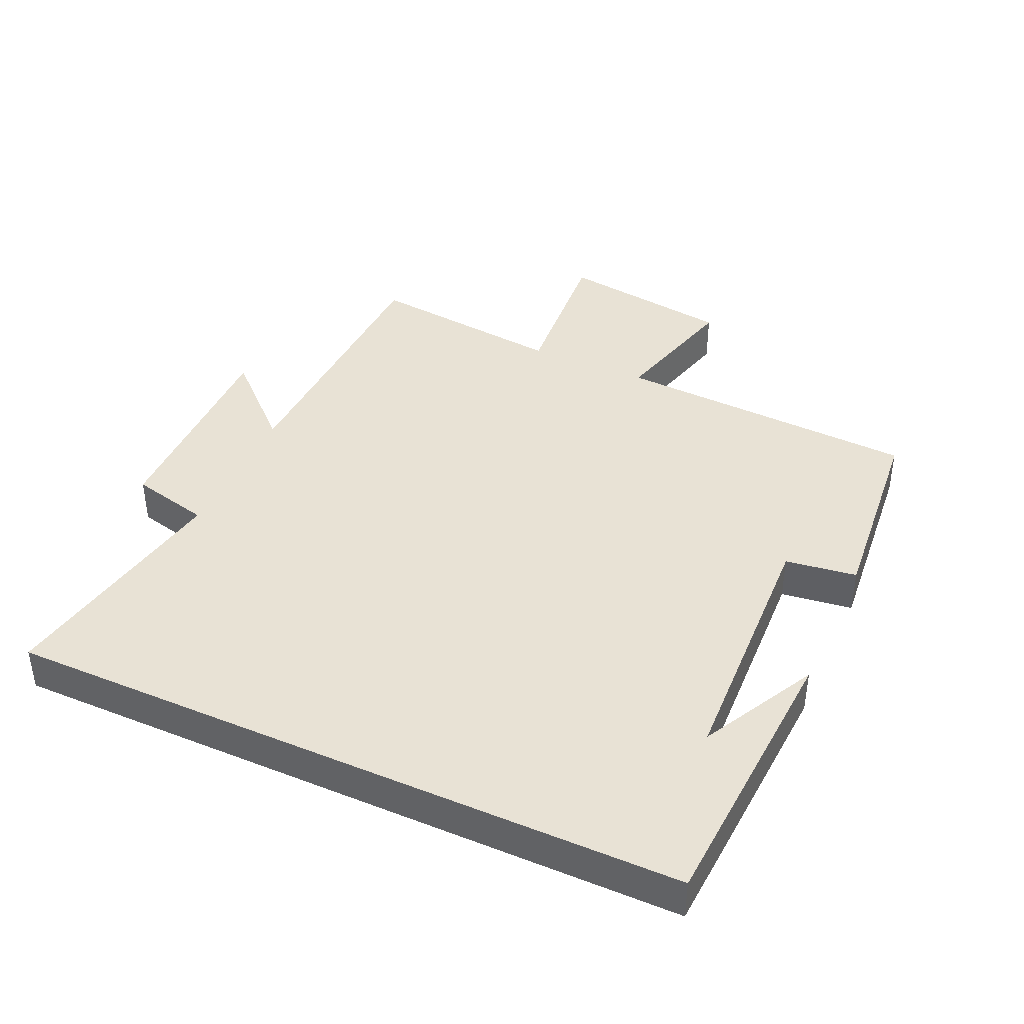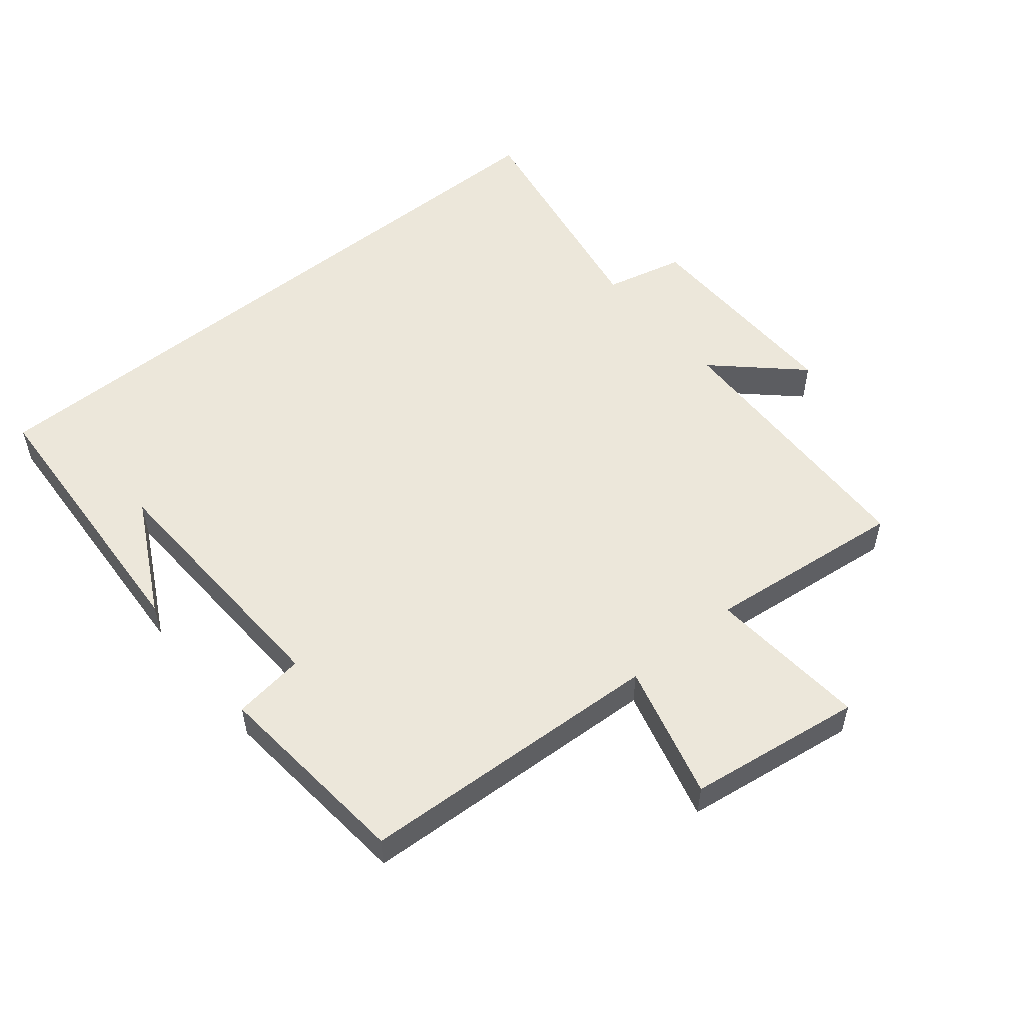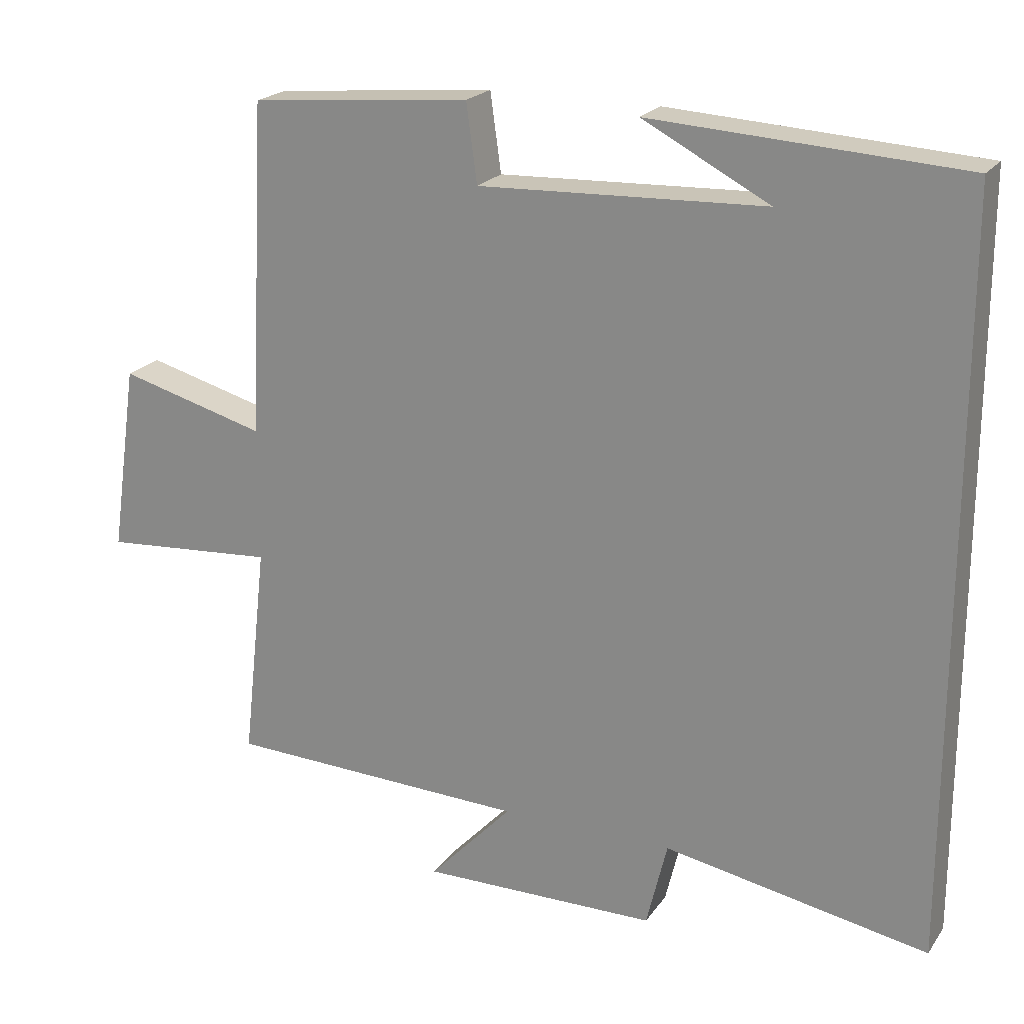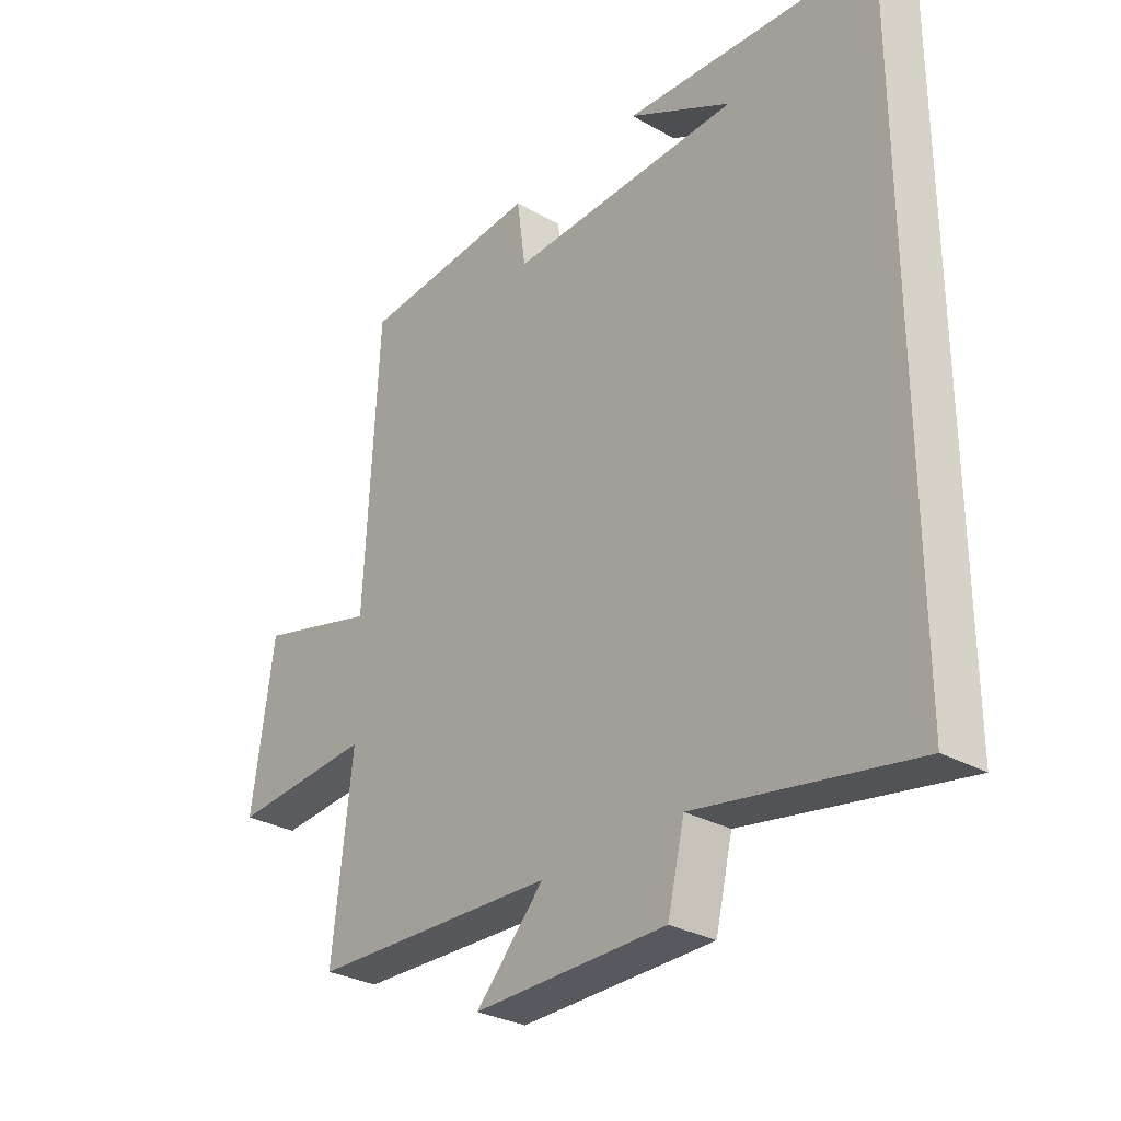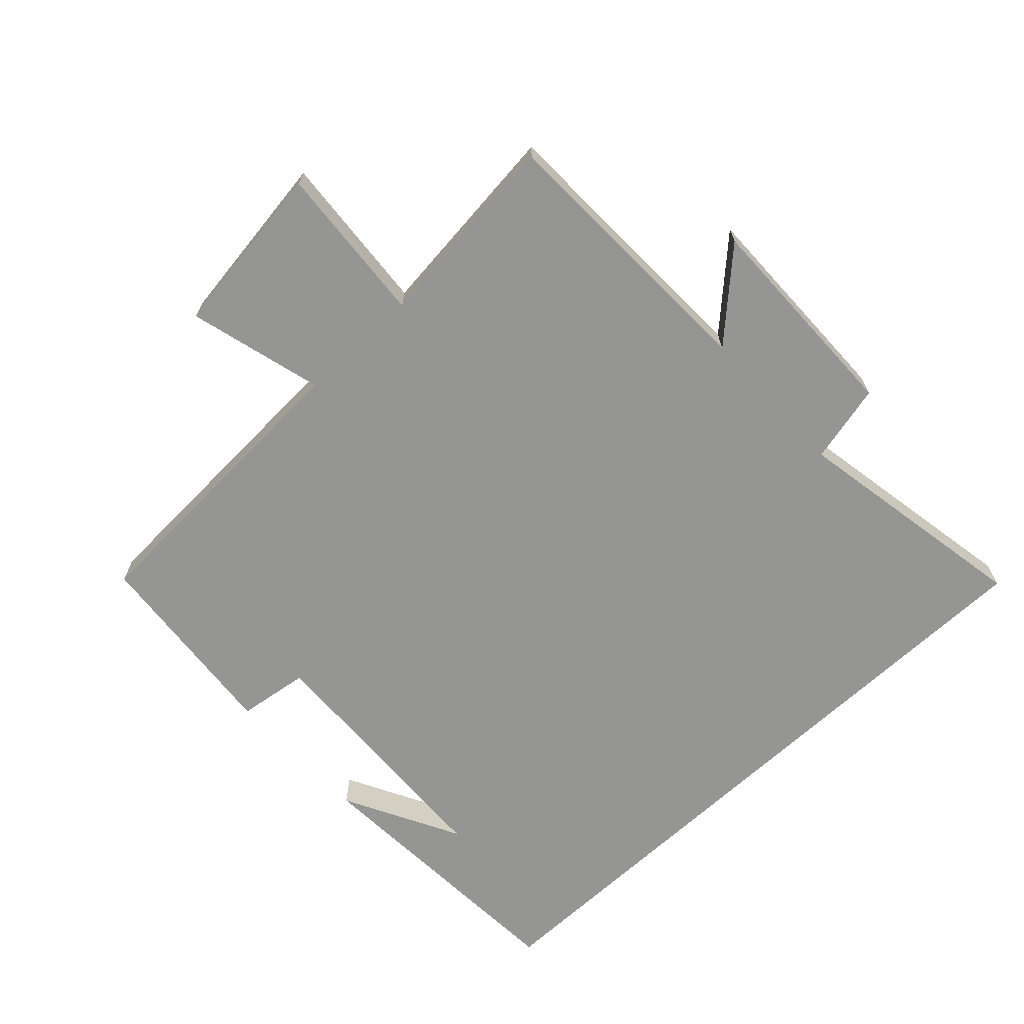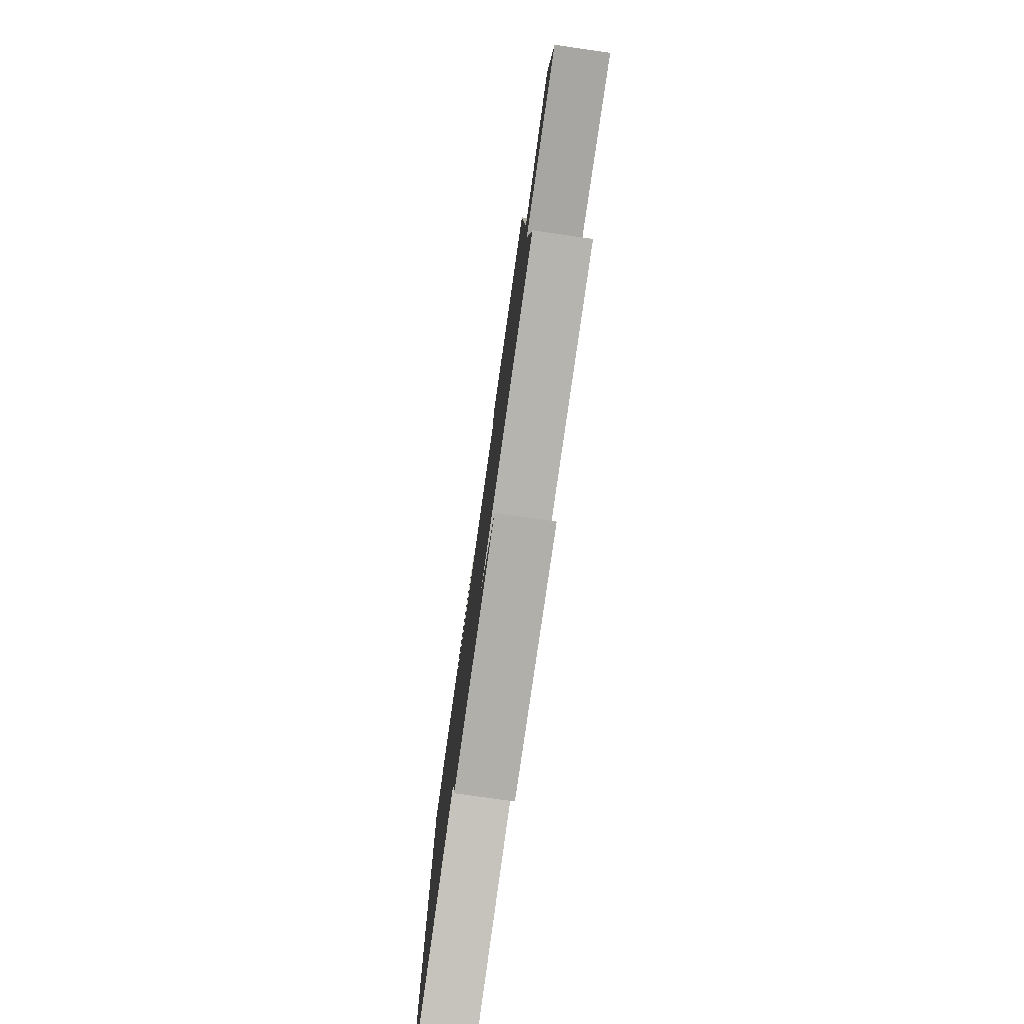
<metadata>
{"format":"obj","ext":"obj","renderer":"f3d","projection":"perspective","resolution":1024,"background":"white","views":[{"elev":40.9,"azim":-65.6,"up":"+Y"},{"elev":53.2,"azim":50.5,"up":"+Y"},{"elev":21.4,"azim":-154.5,"up":"+Z"},{"elev":-29.9,"azim":-129.5,"up":"+Z"},{"elev":-67.3,"azim":132.9,"up":"+Y"},{"elev":-78.7,"azim":81.9,"up":"+Z"}]}
</metadata>
<code>
v 0.476 0.07 0.472
v 0.5 0.07 0.007
v 0.705 0.07 0.062
v 0.743 0.07 -0.202
v 0.5 0.07 -0.183
v 0.534 0.07 -0.486
v 0.112 0.07 -0.5
v 0.229 0.07 -0.625
v -0.101 0.07 -0.621
v -0.13 0.07 -0.5
v -0.5 0.07 -0.567
v -0.5 0.07 0.474
v -0.067 0.07 0.5
v -0.244 0.07 0.407
v 0.154 0.07 0.391
v 0.169 0.07 0.5
v 0.476 0 0.472
v 0.5 0 0.007
v 0.705 0 0.062
v 0.743 0 -0.202
v 0.5 0 -0.183
v 0.534 0 -0.486
v 0.112 0 -0.5
v 0.229 0 -0.625
v -0.101 0 -0.621
v -0.13 0 -0.5
v -0.5 0 -0.567
v -0.5 0 0.474
v -0.067 0 0.5
v -0.244 0 0.407
v 0.154 0 0.391
v 0.169 0 0.5
f 15 16 1 2
f 14 15 2
f 12 13 14
f 12 14 2
f 11 12 2
f 10 11 2
f 7 8 9 10
f 5 6 7 10
f 5 10 2 3
f 3 4 5
f 18 17 32 31
f 18 31 30
f 30 29 28
f 18 30 28
f 18 28 27
f 18 27 26
f 26 25 24 23
f 26 23 22 21
f 19 18 26 21
f 21 20 19
f 1 17 18 2
f 2 18 19 3
f 3 19 20 4
f 4 20 21 5
f 5 21 22 6
f 6 22 23 7
f 7 23 24 8
f 8 24 25 9
f 9 25 26 10
f 10 26 27 11
f 11 27 28 12
f 12 28 29 13
f 13 29 30 14
f 14 30 31 15
f 15 31 32 16
f 16 32 17 1

</code>
